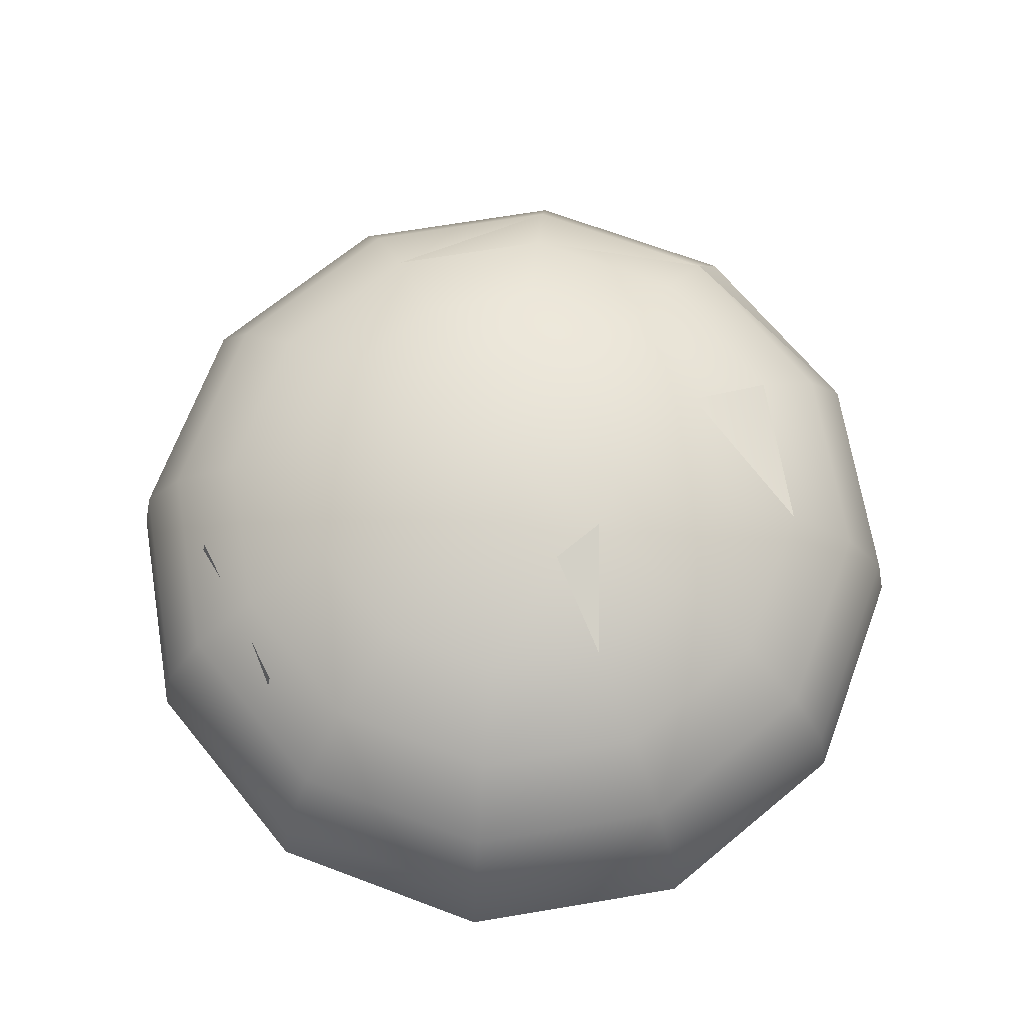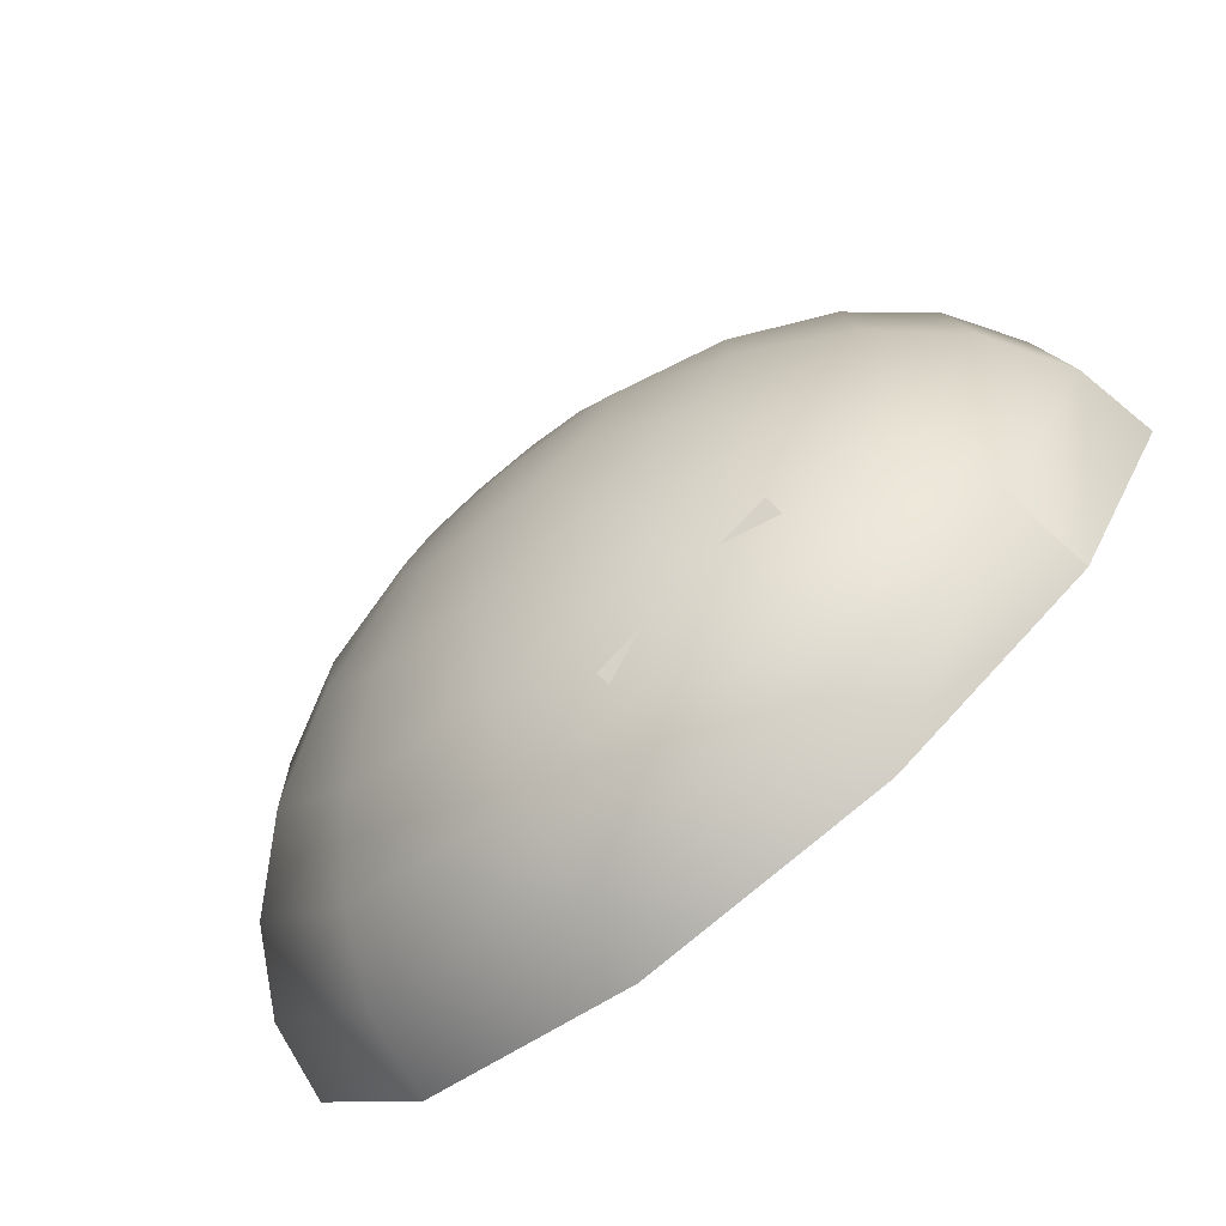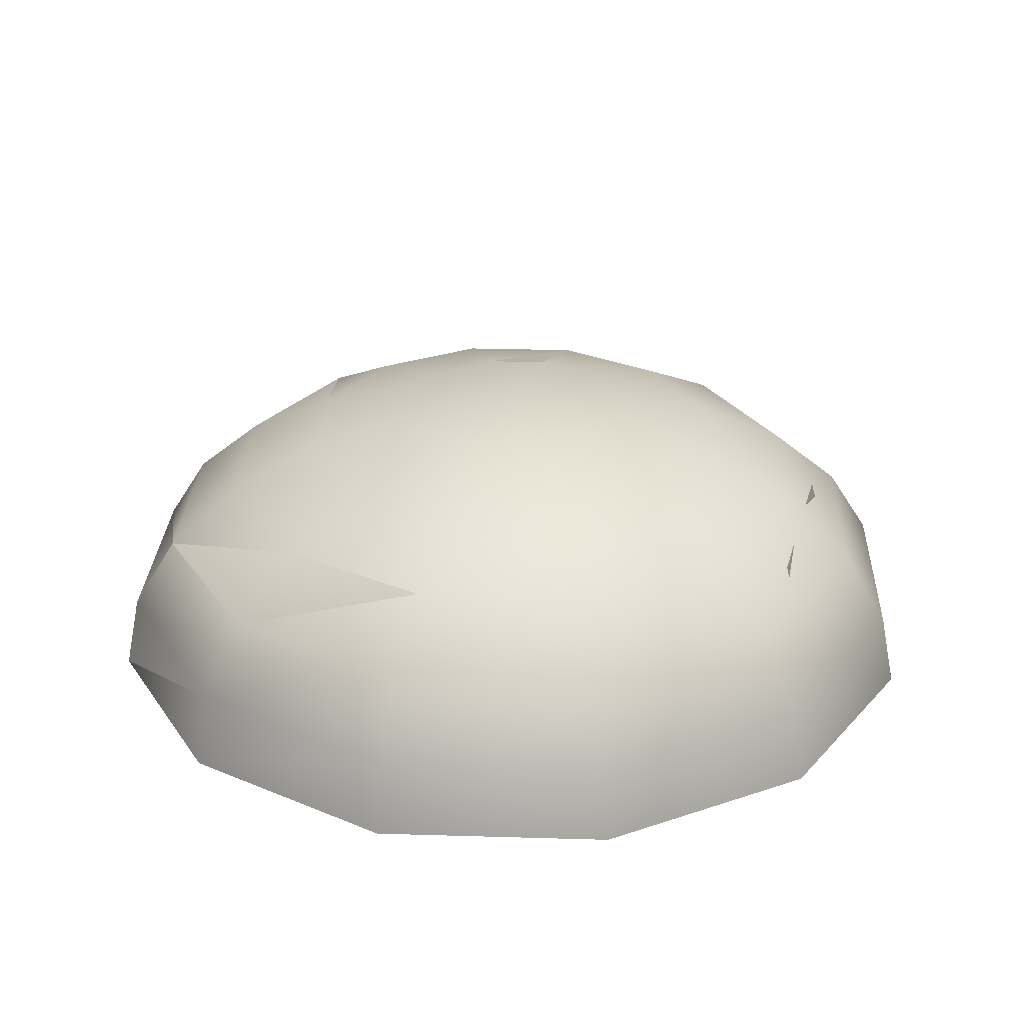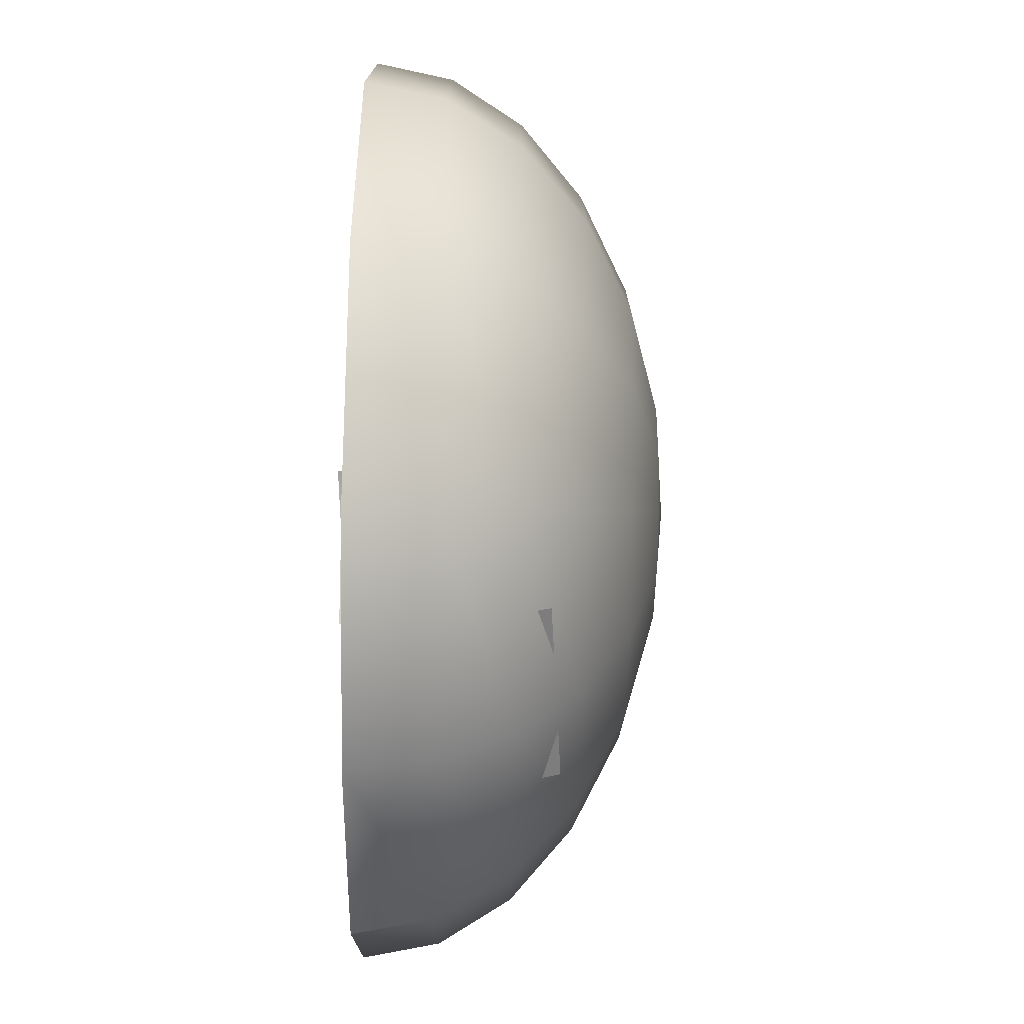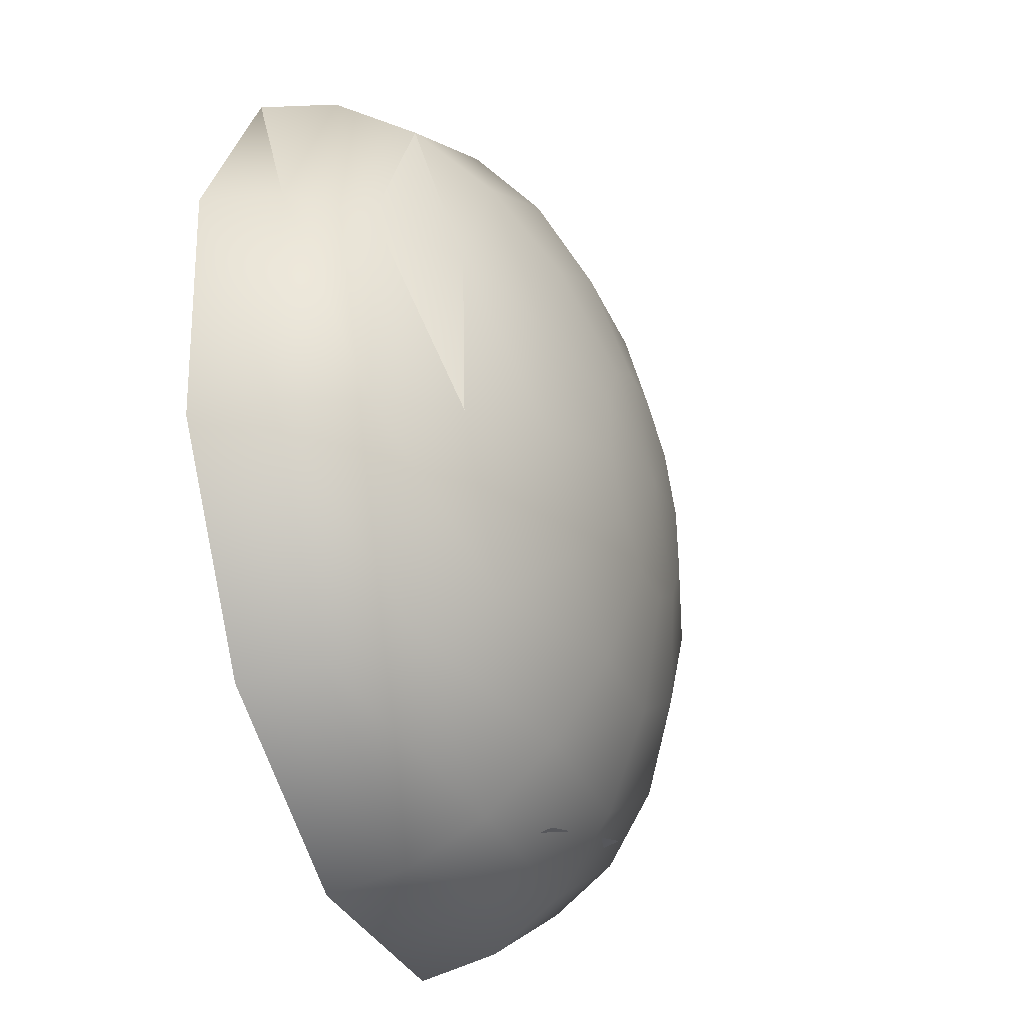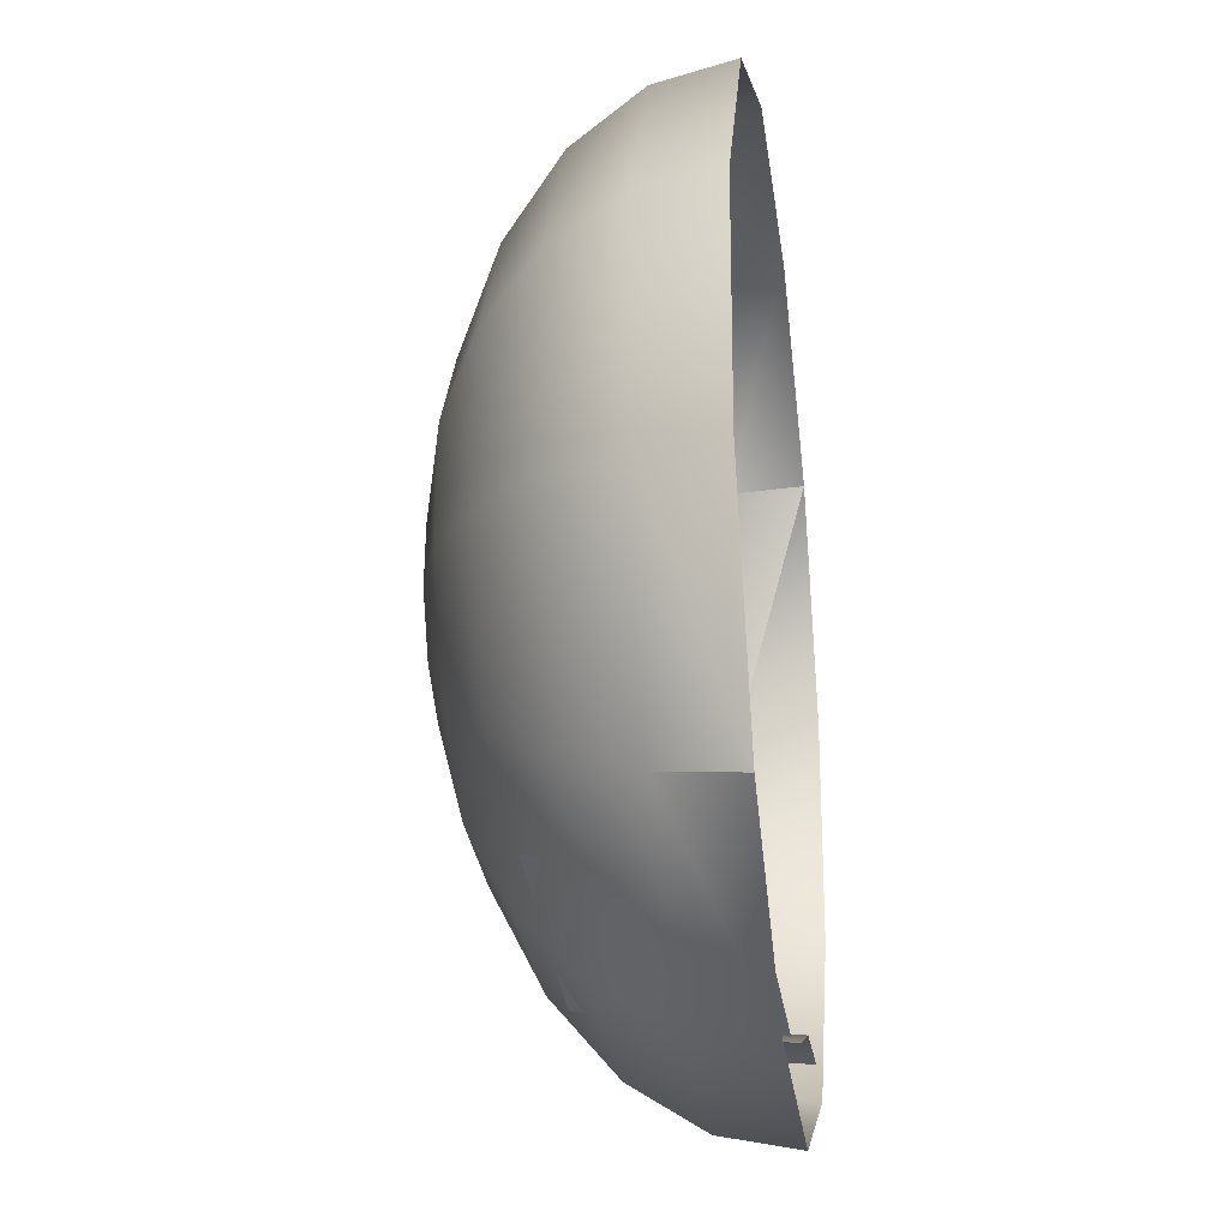
<metadata>
{"format":"obj","ext":"obj","renderer":"f3d","projection":"perspective","resolution":1024,"background":"white","views":[{"elev":68.9,"azim":-96.5,"up":"+Y"},{"elev":-77.3,"azim":-140.6,"up":"+Z"},{"elev":27.6,"azim":125.6,"up":"+Y"},{"elev":-78.5,"azim":89.1,"up":"+Z"},{"elev":-34.0,"azim":109.8,"up":"+Z"},{"elev":-27.1,"azim":-82.3,"up":"+Z"}]}
</metadata>
<code>
v  -8.041e+04 8.263e+04 -1.224e+05
v  -1.888e+04 1835 -1.661e+05
v  -7307 7.736e+04 -1.496e+05
v  -9.199e+04 7102 -1.389e+05
v  1.875e+05 1362 4.213e+04
v  1.42e+05 1362 1.314e+05
v  1.81e+05 3.388e+04 4.076e+04
v  1.371e+05 3.388e+04 1.27e+05
v  5.802e+04 1362 1.859e+05
v  1.621e+05 6.419e+04 3.674e+04
v  1.227e+05 6.419e+04 1.14e+05
v  5.598e+04 3.388e+04 1.796e+05
v  -4.2e+04 1362 1.912e+05
v  -4.063e+04 3.388e+04 1.847e+05
v  5.001e+04 6.419e+04 1.613e+05
v  9.99e+04 9.021e+04 9.344e+04
v  1.321e+05 9.021e+04 3.034e+04
v  9.285e+04 1.102e+05 2.201e+04
v  7.012e+04 1.102e+05 6.663e+04
v  4.051e+04 9.021e+04 1.32e+05
v  -3.661e+04 6.419e+04 1.658e+05
v  -1.268e+05 3.388e+04 1.408e+05
v  -1.312e+05 1362 1.457e+05
v  -1.858e+05 1362 6.169e+04
v  -1.795e+05 3.388e+04 5.965e+04
v  -1.139e+05 6.419e+04 1.264e+05
v  -3.022e+04 9.021e+04 1.357e+05
v  2.812e+04 1.102e+05 9.39e+04
v  3.544e+04 1.227e+05 3.541e+04
v  4.721e+04 1.227e+05 1.231e+04
v  -1772 1.27e+05 1899
v  1.37e+04 1.227e+05 4.952e+04
v  -2.189e+04 1.102e+05 9.653e+04
v  -9.332e+04 9.021e+04 1.036e+05
v  -1.611e+05 6.419e+04 5.368e+04
v  -1.846e+05 3.388e+04 -3.696e+04
v  -1.91e+05 1362 -3.833e+04
v  -1.456e+05 1362 -1.276e+05
v  -1.407e+05 3.388e+04 -1.232e+05
v  -1.657e+05 6.419e+04 -3.294e+04
v  -1.319e+05 9.021e+04 4.418e+04
v  -6.65e+04 1.102e+05 7.379e+04
v  -1.218e+04 1.227e+05 5.088e+04
v  -3.528e+04 1.227e+05 3.911e+04
v  -4.94e+04 1.227e+05 1.737e+04
v  -9.378e+04 1.102e+05 3.179e+04
v  -1.356e+05 9.021e+04 -2.655e+04
v  -1.263e+05 6.419e+04 -1.102e+05
v  -5.952e+04 3.388e+04 -1.758e+05
v  -6.156e+04 1362 -1.821e+05
v  3.846e+04 1362 -1.874e+05
v  3.708e+04 3.388e+04 -1.809e+05
v  -5.355e+04 6.419e+04 -1.575e+05
v  -1.034e+05 9.021e+04 -8.965e+04
v  -9.64e+04 1.102e+05 -1.821e+04
v  -5.075e+04 1.227e+05 -8512
v  -7.366e+04 1.102e+05 -6.283e+04
v  -4.405e+04 9.021e+04 -1.282e+05
v  3.307e+04 6.419e+04 -1.62e+05
v  1.233e+05 3.388e+04 -1.37e+05
v  1.277e+05 1362 -1.419e+05
v  1.822e+05 1362 -5.789e+04
v  1.76e+05 3.388e+04 -5.585e+04
v  1.103e+05 6.419e+04 -1.226e+05
v  2.667e+04 9.021e+04 -1.319e+05
v  -3.167e+04 1.102e+05 -9.011e+04
v  -3.899e+04 1.227e+05 -3.161e+04
v  -1.725e+04 1.227e+05 -4.573e+04
v  1.834e+04 1.102e+05 -9.273e+04
v  8.977e+04 9.021e+04 -9.977e+04
v  1.576e+05 6.419e+04 -4.988e+04
v  1.283e+05 9.021e+04 -4.038e+04
v  6.296e+04 1.102e+05 -6.999e+04
v  8640 1.227e+05 -4.708e+04
v  3.174e+04 1.227e+05 -3.532e+04
v  9.023e+04 1.102e+05 -2.8e+04
v  4.585e+04 1.227e+05 -1.358e+04
v  2.256e+04 3.24e+04 -1.489e+05
v  4.443e+04 -2050 -1.548e+05
v  4.52e+04 3.139e+04 -1.518e+05
v  2.18e+04 -1046 -1.518e+05
v  -9711 3.268e+04 -1.625e+05
v  -1.048e+04 -759.9 -1.654e+05
v  3789 4.502e+04 -1.546e+05
v  2.393e+04 2.557e+04 -1.58e+05
v  2.369e+04 4.496e+04 -1.534e+05
v  4029 2.562e+04 -1.593e+05
g ma_sky
f 1 2 3
f 2 1 4
f 5 6 7
f 7 6 8
f 6 9 8
f 7 8 10
f 10 8 11
f 8 12 11
f 12 8 9
f 12 9 13
f 12 13 14
f 12 14 15
f 12 15 11
f 11 15 16
f 11 16 17
f 11 17 10
f 17 16 18
f 18 16 19
f 16 20 19
f 20 16 15
f 20 15 21
f 21 15 14
f 21 14 22
f 22 14 23
f 23 14 13
f 22 23 24
f 22 24 25
f 22 25 26
f 22 26 21
f 21 26 27
f 21 27 20
f 20 27 28
f 20 28 19
f 19 28 29
f 19 29 30
f 19 30 18
f 30 29 31
f 31 29 32
f 32 29 28
f 32 28 33
f 33 28 27
f 33 27 34
f 34 27 26
f 34 26 35
f 35 26 25
f 35 25 36
f 36 25 37
f 37 25 24
f 36 37 38
f 36 38 39
f 36 39 40
f 36 40 35
f 35 40 41
f 35 41 34
f 34 41 42
f 34 42 33
f 33 42 43
f 33 43 32
f 32 43 31
f 31 43 44
f 44 43 42
f 31 44 45
f 42 46 44
f 45 44 46
f 42 41 46
f 41 47 46
f 47 41 40
f 47 40 48
f 48 40 39
f 48 39 49
f 49 39 50
f 50 39 38
f 49 50 51
f 49 51 52
f 49 52 53
f 49 53 48
f 48 53 54
f 48 54 47
f 47 54 55
f 47 55 46
f 46 55 45
f 45 55 56
f 45 56 31
f 55 57 56
f 57 55 54
f 57 54 58
f 58 54 53
f 58 53 59
f 59 53 52
f 59 52 60
f 60 52 61
f 61 52 51
f 60 61 62
f 60 62 63
f 60 63 64
f 60 64 59
f 59 64 65
f 59 65 58
f 58 65 66
f 58 66 57
f 57 66 67
f 57 67 56
f 56 67 31
f 31 67 68
f 68 67 66
f 68 66 69
f 69 66 65
f 69 65 70
f 70 65 64
f 70 64 71
f 71 64 63
f 71 63 7
f 7 63 5
f 5 63 62
f 7 10 71
f 71 10 72
f 71 72 70
f 70 72 73
f 70 73 69
f 69 73 74
f 69 74 68
f 68 74 31
f 31 74 75
f 75 74 73
f 75 73 76
f 76 73 72
f 76 72 17
f 17 72 10
f 76 17 18
f 76 18 77
f 76 77 75
f 75 77 31
f 31 77 30
f 30 77 18
f 78 79 80
f 79 78 81
f 81 78 82
f 81 82 83
f 84 85 86
f 85 84 87

</code>
